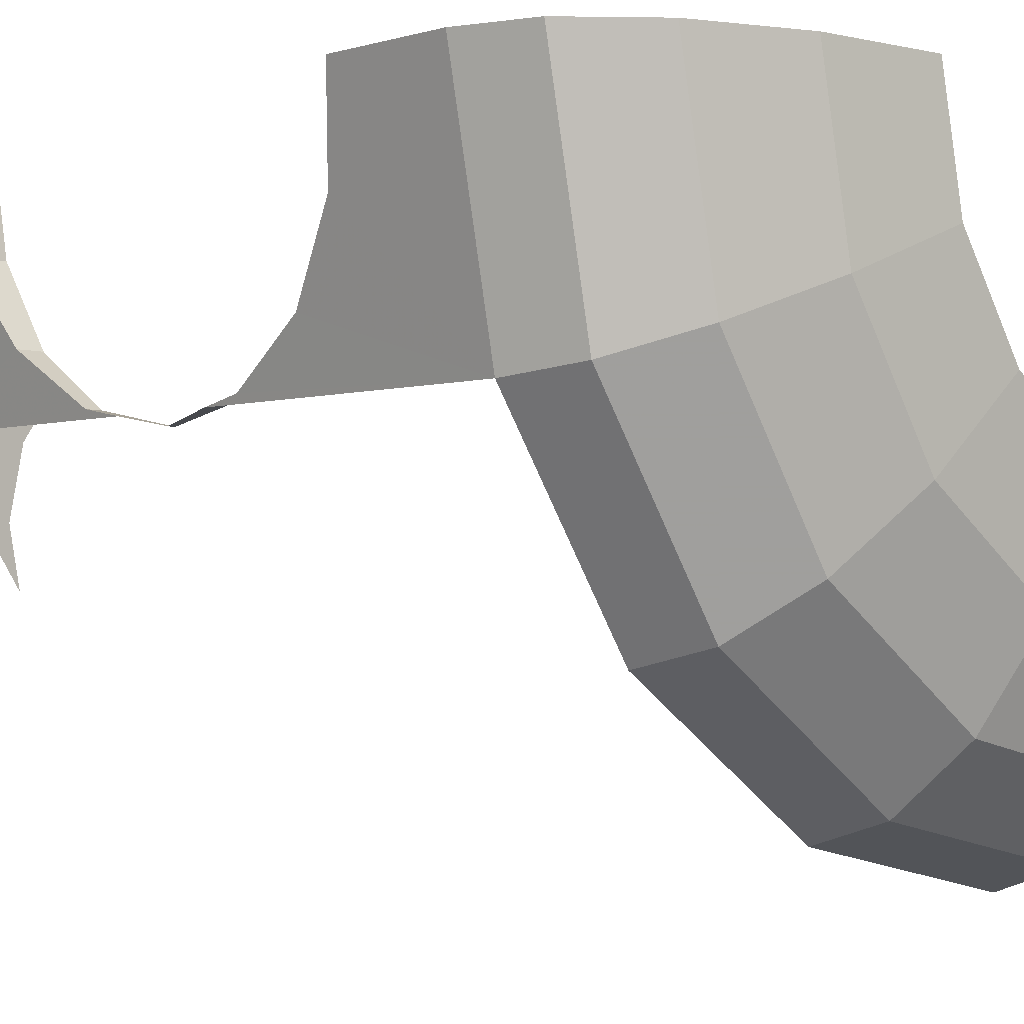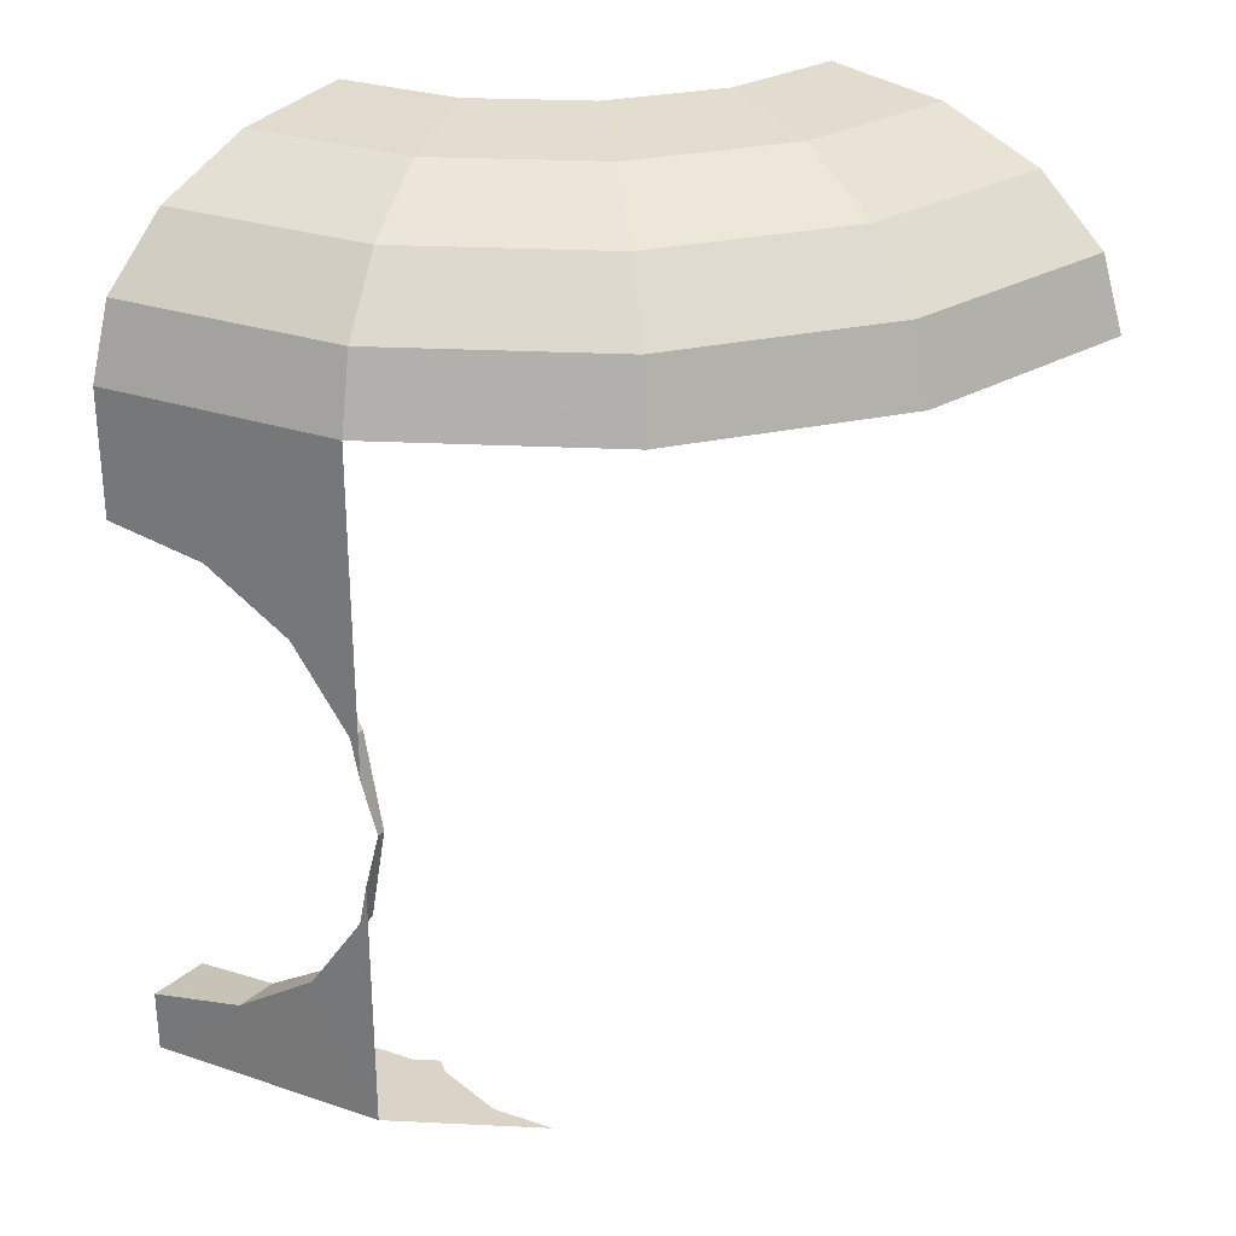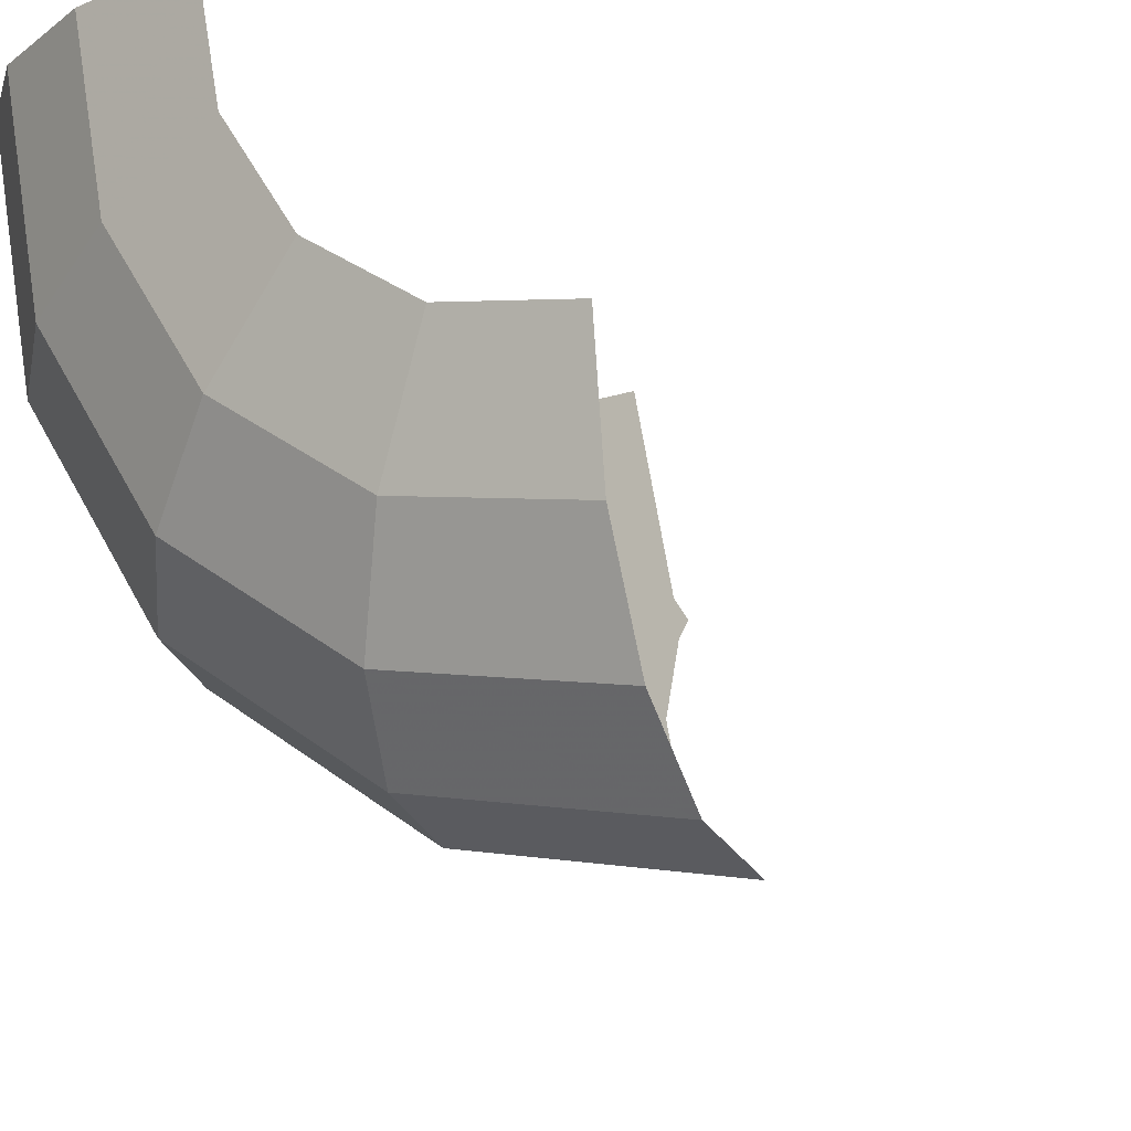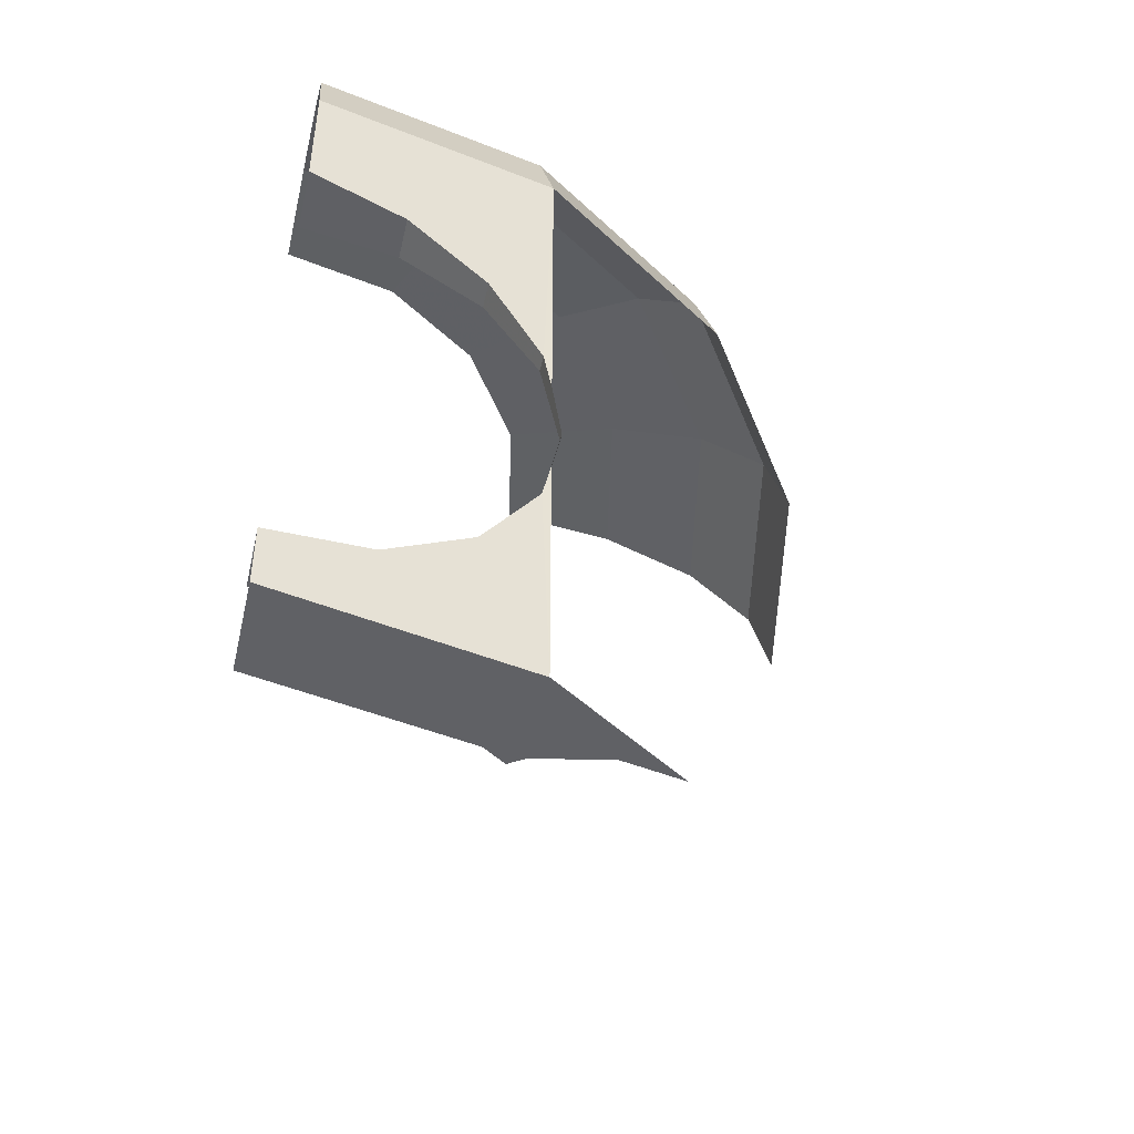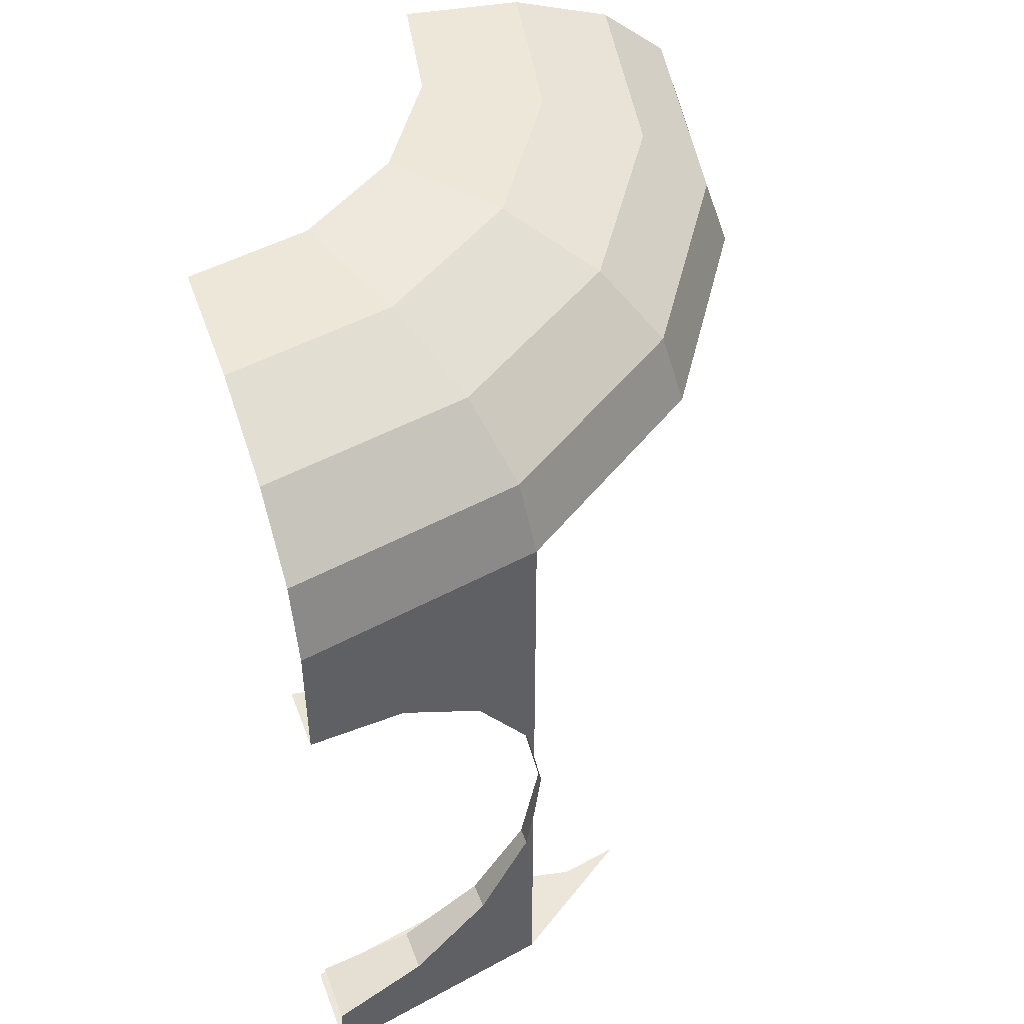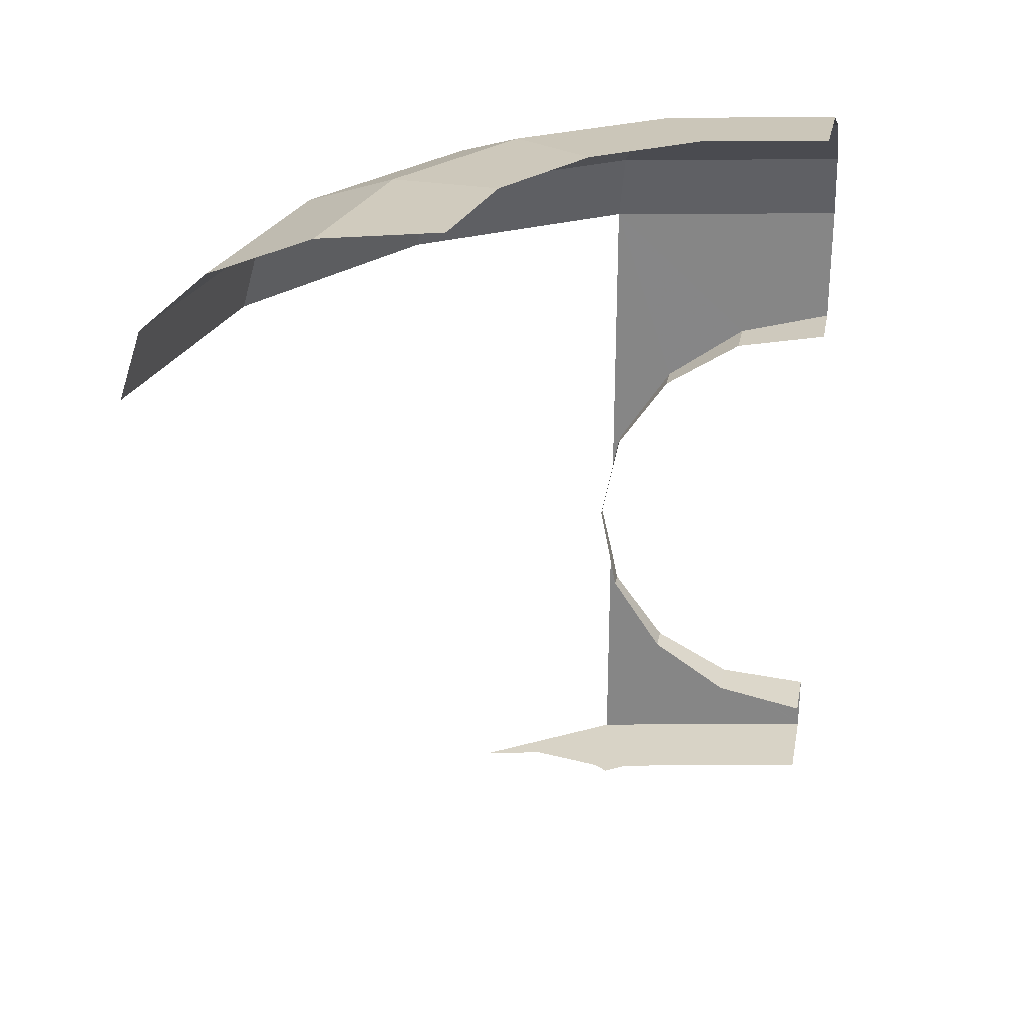
<metadata>
{"format":"obj","ext":"obj","renderer":"f3d","projection":"perspective","resolution":1024,"background":"white","views":[{"elev":-3.1,"azim":135.2,"up":"+Z"},{"elev":28.4,"azim":127.9,"up":"+Y"},{"elev":-16.8,"azim":-146.1,"up":"+Z"},{"elev":-48.4,"azim":77.3,"up":"+Y"},{"elev":48.0,"azim":69.8,"up":"+Y"},{"elev":27.9,"azim":-79.4,"up":"+Y"}]}
</metadata>
<code>
v 0.5 1.4 0
v 0.462 1.4 -0.1913
v 0.6388 1.377 -0.2646
v 0.6914 1.377 0
v 0.6914 1.377 0
v 0.6388 1.377 -0.2646
v 0.7886 1.312 -0.3266
v 0.8536 1.312 0
v 0.8536 1.312 0
v 0.7886 1.312 -0.3266
v 0.8888 1.215 -0.3681
v 0.9619 1.215 0
v 0.9619 1.215 0
v 0.8888 1.215 -0.3681
v 0.9239 1.1 -0.3827
v 1 1.1 0
v 0.462 1.4 -0.1913
v 0.3535 1.4 -0.3535
v 0.4889 1.377 -0.4889
v 0.6388 1.377 -0.2646
v 0.6388 1.377 -0.2646
v 0.4889 1.377 -0.4889
v 0.6036 1.312 -0.6036
v 0.7886 1.312 -0.3266
v 0.7886 1.312 -0.3266
v 0.6036 1.312 -0.6036
v 0.6802 1.215 -0.6802
v 0.8888 1.215 -0.3681
v 0.8888 1.215 -0.3681
v 0.6802 1.215 -0.6802
v 0.7071 1.1 -0.7071
v 0.9239 1.1 -0.3827
v 0.3535 1.4 -0.3535
v 0.1913 1.4 -0.462
v 0.2646 1.377 -0.6388
v 0.4889 1.377 -0.4889
v 0.4889 1.377 -0.4889
v 0.2646 1.377 -0.6388
v 0.3266 1.312 -0.7886
v 0.6036 1.312 -0.6036
v 0.6036 1.312 -0.6036
v 0.3266 1.312 -0.7886
v 0.3681 1.215 -0.8888
v 0.6802 1.215 -0.6802
v 0.6802 1.215 -0.6802
v 0.3681 1.215 -0.8888
v 0.3827 1.1 -0.9239
v 0.7071 1.1 -0.7071
v 0.1913 1.4 -0.462
v 0 1.4 -0.5
v 0 1.377 -0.6914
v 0.2646 1.377 -0.6388
v 0.2646 1.377 -0.6388
v 0 1.377 -0.6914
v 0 1.312 -0.8536
v 0.3266 1.312 -0.7886
v 0.3266 1.312 -0.7886
v 0 1.312 -0.8536
v 0 1.215 -0.9619
v 0.3681 1.215 -0.8888
v 0.3681 1.215 -0.8888
v 0 1.215 -0.9619
v 0 1.1 -1
v 0.3827 1.1 -0.9239
v 1 0.9 0
v 0.9 0.9 0
v 0.9 0.8696 -0.1531
v 0.9695 0.8696 -0.1531
v 0.9695 0.8696 -0.1531
v 0.9 0.8696 -0.1531
v 0.9 0.7828 -0.2828
v 0.9435 0.7828 -0.2828
v 0.9435 0.7828 -0.2828
v 0.9 0.7828 -0.2828
v 0.9 0.6531 -0.3696
v 0.9265 0.6531 -0.3696
v 0.9265 0.6531 -0.3696
v 0.9 0.6531 -0.3696
v 0.924 0.587 -0.3827
v 0.924 0.587 -0.3827
v 0.9 0.6531 -0.3696
v 0.9 0.5 -0.4
v 0.9125 0.5 -0.4
v 0.9125 0.5 -0.4
v 0.9 0.5 -0.4
v 0.924 0.4129 -0.3827
v 0.924 0.4129 -0.3827
v 0.9 0.5 -0.4
v 0.9 0.3469 -0.3696
v 0.9265 0.3469 -0.3696
v 0.9 0.3469 -0.3696
v 0.9 0.2172 -0.2828
v 0.9435 0.2172 -0.2828
v 0.9265 0.3469 -0.3696
v 0.9 0.2172 -0.2828
v 0.9 0.1304 -0.1531
v 0.9695 0.1304 -0.1531
v 0.9435 0.2172 -0.2828
v 0.9 0.1304 -0.1531
v 0.9 0.1 0
v 1 0.1 0
v 0.9695 0.1304 -0.1531
v 0.924 0.4129 -0.3827
v 0.9265 0.3469 -0.3696
v 0.924 0 -0.3827
v 0.924 0 -0.3827
v 0.9265 0.3469 -0.3696
v 0.9435 0.2172 -0.2828
v 1 0 0
v 0.924 0 -0.3827
v 0.9435 0.2172 -0.2828
v 0.9695 0.1304 -0.1531
v 1 0 0
v 0.9695 0.1304 -0.1531
v 1 0.1 0
v 0.9239 1.1 -0.3827
v 0.9265 0.6531 -0.3696
v 0.924 0.587 -0.3827
v 0.9435 0.7828 -0.2828
v 0.9265 0.6531 -0.3696
v 0.9239 1.1 -0.3827
v 0.9695 0.8696 -0.1531
v 0.9435 0.7828 -0.2828
v 0.9239 1.1 -0.3827
v 1 1.1 0
v 1 0.9 0
v 0.9695 0.8696 -0.1531
v 1 1.1 0
v 0.8 0 -0.5
v 0.7807 0 -0.5969
v 0.924 0 -0.3827
v 0.7853 0 -0.3253
v 0.7772 0 -0.3852
v 0.8 0 -0.5
v 0.924 0 -0.3827
v 0.7772 0 -0.3852
v 0.7853 0 -0.3253
v 0.7612 0 -0.3613
v 0.85 0 0
v 0.7853 0 -0.3253
v 0.924 0 -0.3827
v 1 0 0
g mesh7336225
f 1 3 2
f 3 1 4
f 5 7 6
f 7 5 8
f 9 11 10
f 11 9 12
f 13 15 14
f 15 13 16
f 17 19 18
f 19 17 20
f 21 23 22
f 23 21 24
f 25 27 26
f 27 25 28
f 29 31 30
f 31 29 32
f 33 35 34
f 35 33 36
f 37 39 38
f 39 37 40
f 41 43 42
f 43 41 44
f 45 47 46
f 47 45 48
f 49 51 50
f 51 49 52
f 53 55 54
f 55 53 56
f 57 59 58
f 59 57 60
f 61 63 62
f 63 61 64
f 65 66 67
f 67 68 65
f 69 70 71
f 71 72 69
f 73 74 75
f 75 76 73
f 77 78 79
f 80 81 82
f 82 83 80
f 84 85 86
f 87 88 89
f 89 90 87
f 91 92 93
f 93 94 91
f 95 96 97
f 97 98 95
f 99 100 101
f 101 102 99
f 103 104 105
f 106 107 108
f 109 110 111
f 111 112 109
f 113 114 115
f 116 117 118
f 119 120 121
f 122 123 124
f 124 125 122
f 126 127 128
f 129 130 131
f 132 133 134
f 134 135 132
f 136 137 138
f 139 140 141
f 141 142 139

</code>
